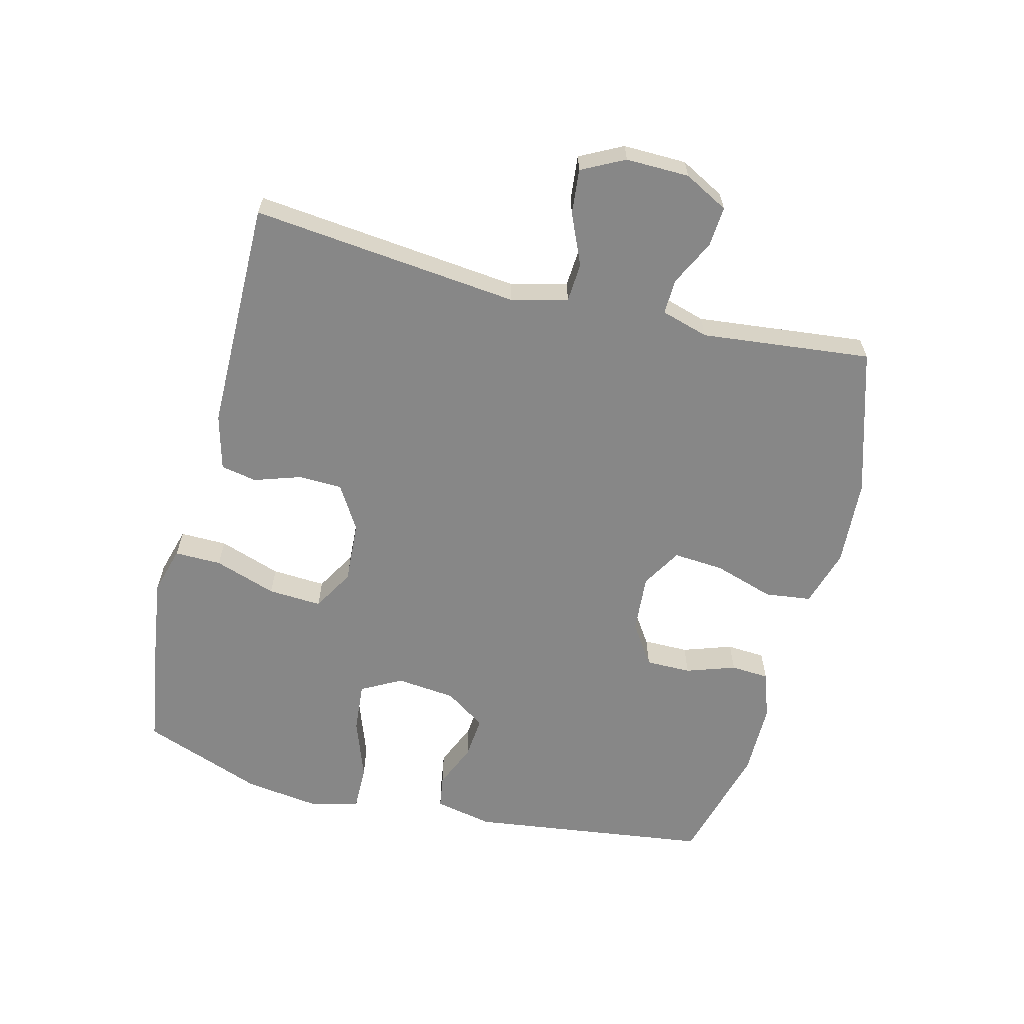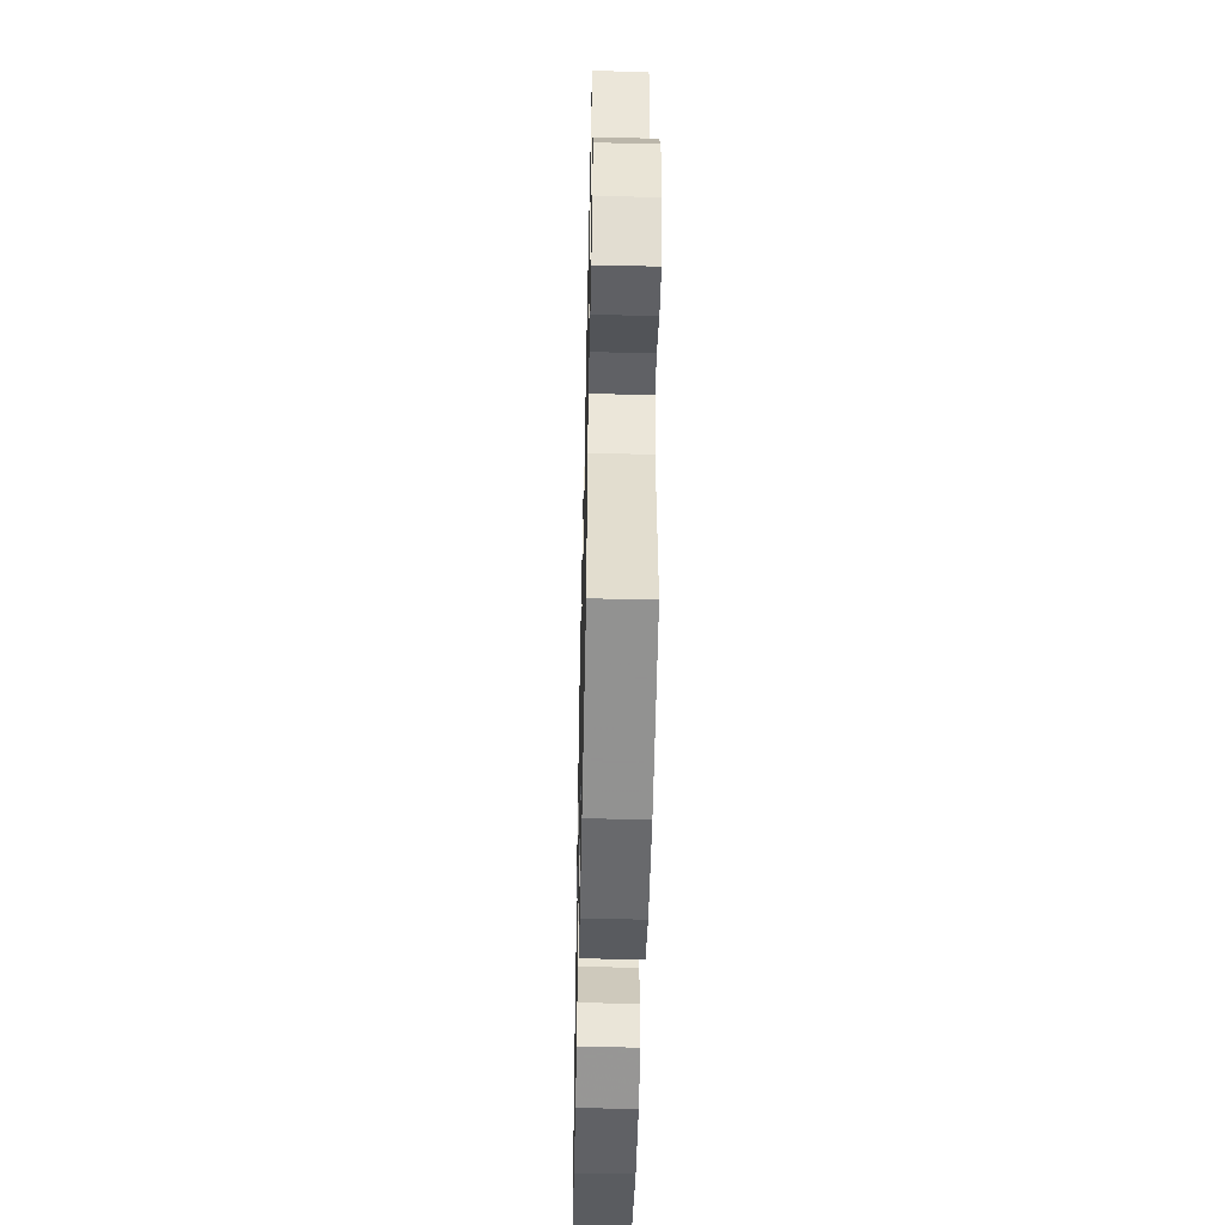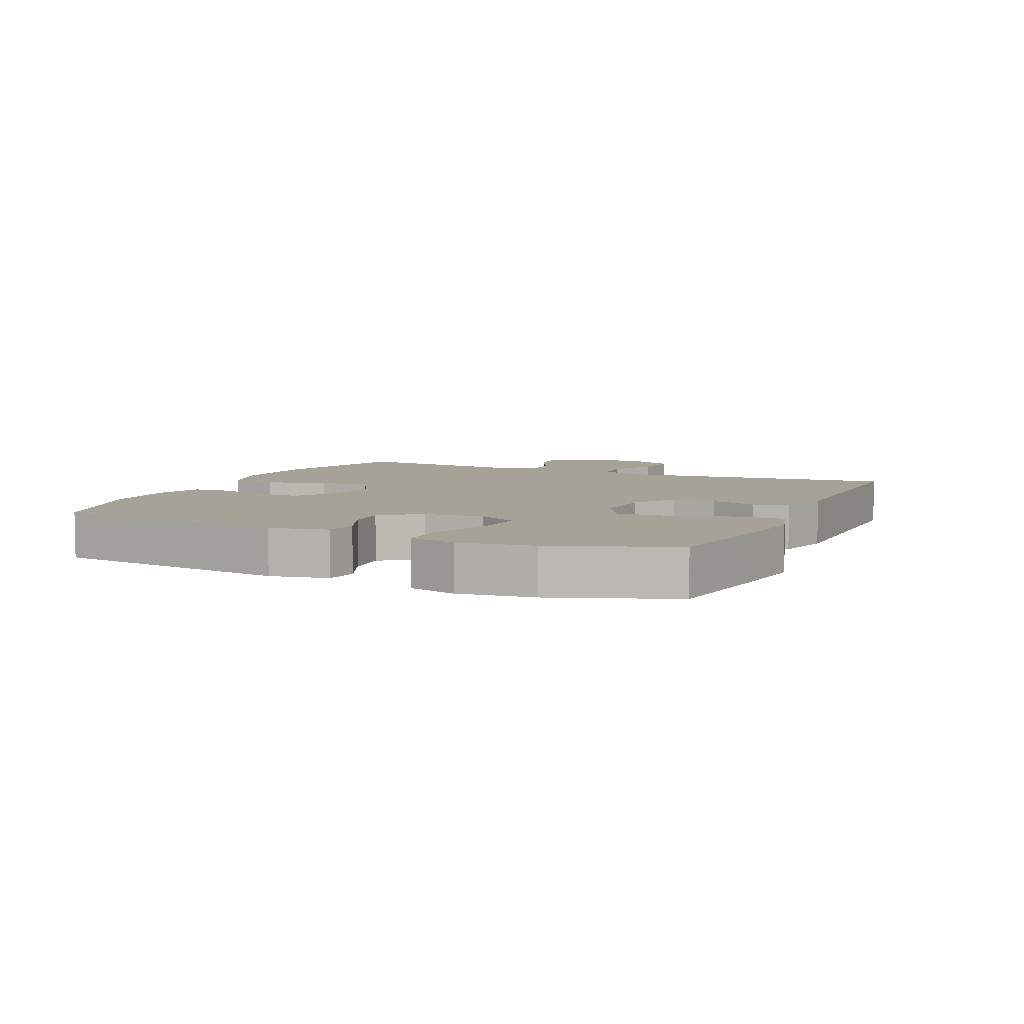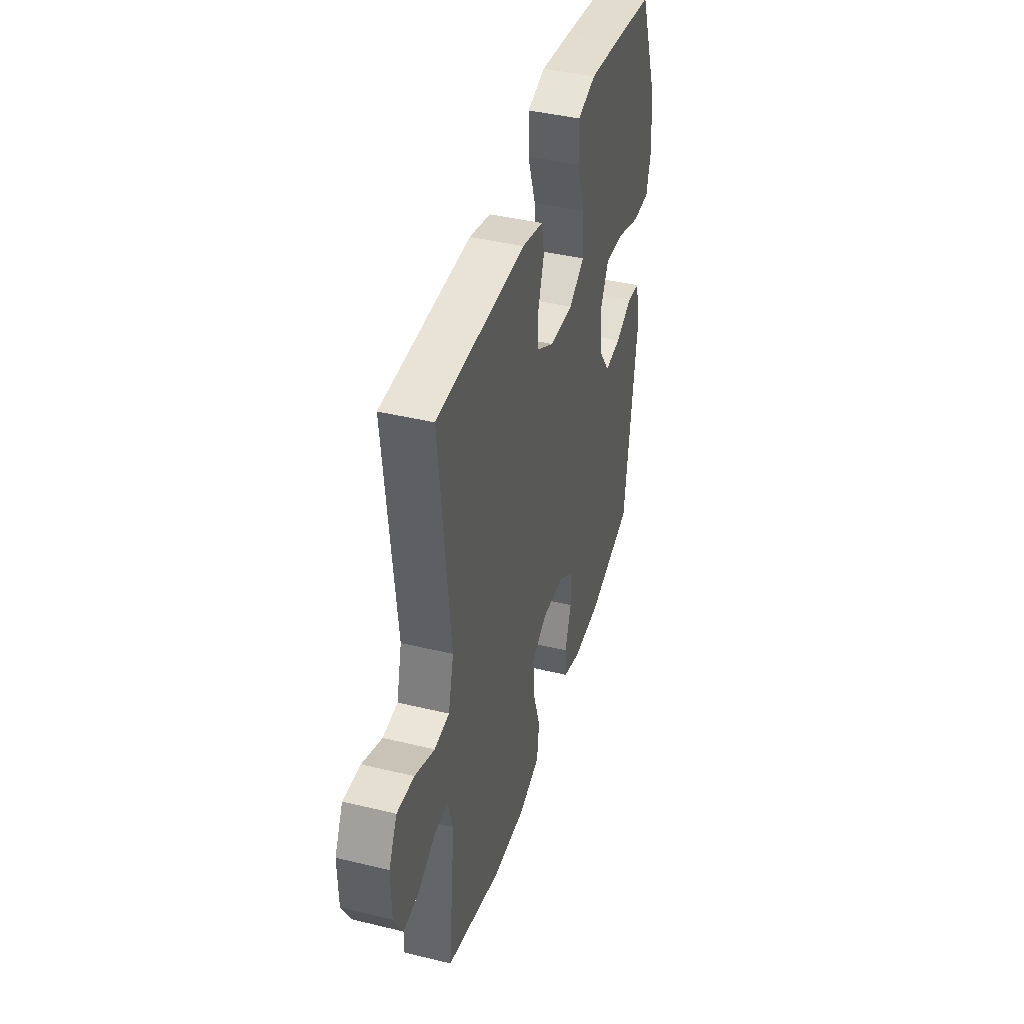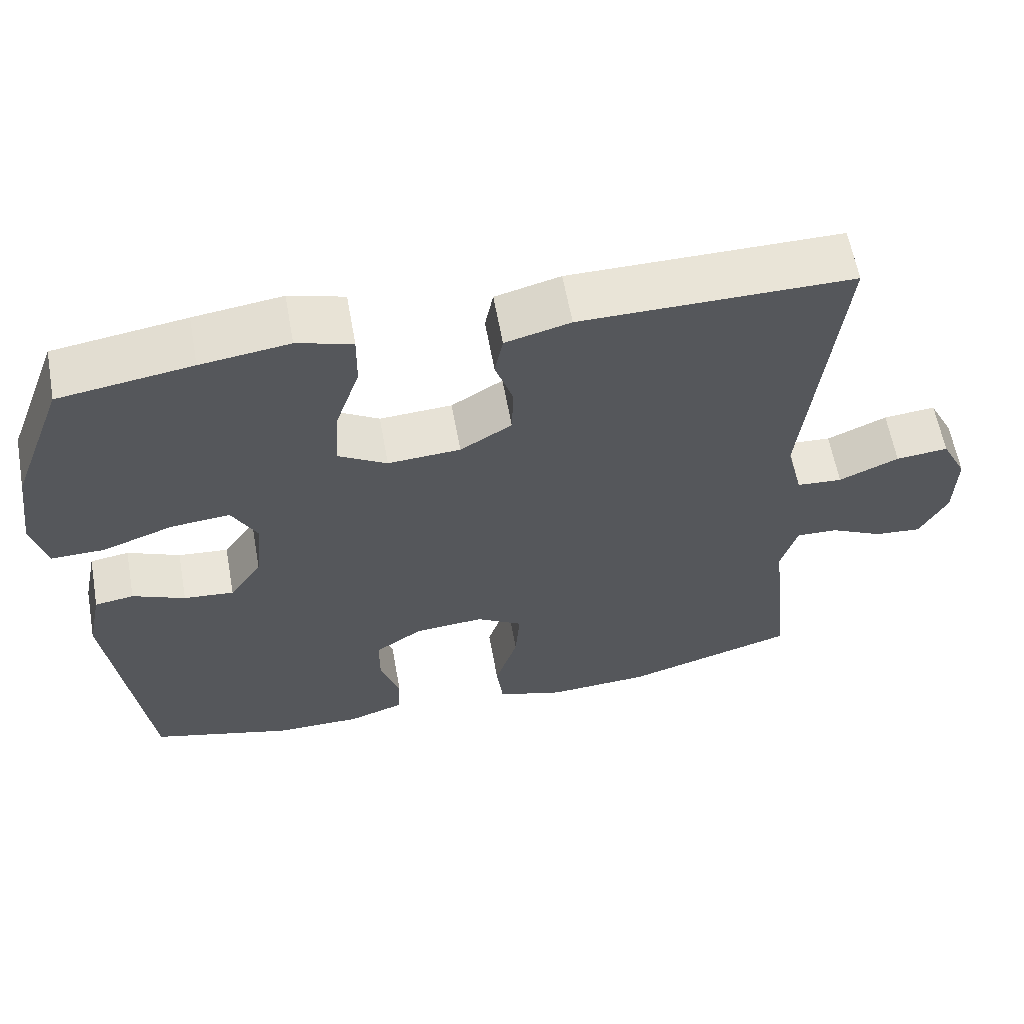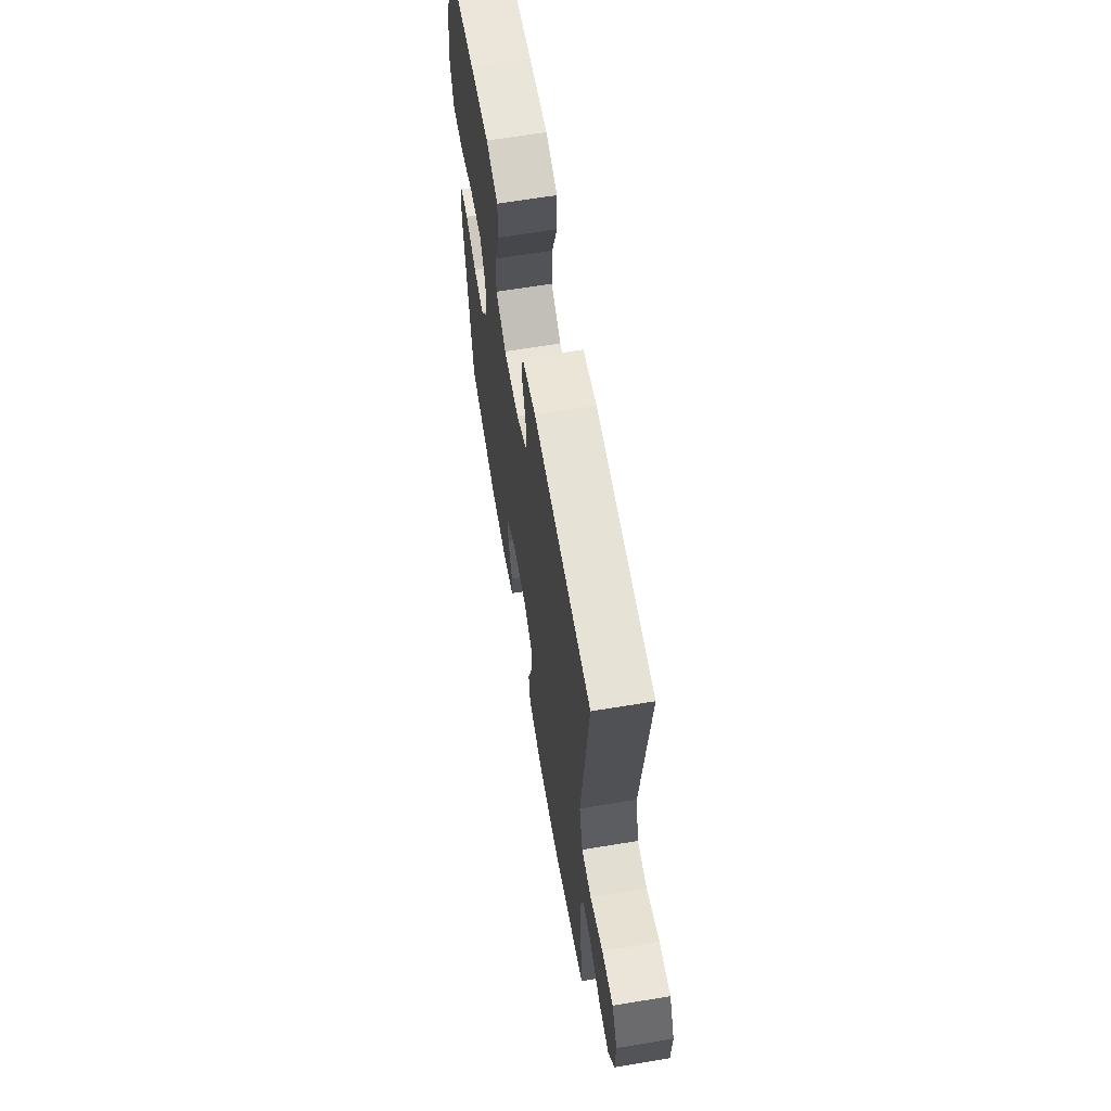
<metadata>
{"format":"obj","ext":"obj","renderer":"f3d","projection":"perspective","resolution":1024,"background":"white","views":[{"elev":-62.4,"azim":75.9,"up":"+Y"},{"elev":-49.3,"azim":88.7,"up":"+Z"},{"elev":6.4,"azim":-65.6,"up":"+Y"},{"elev":41.8,"azim":106.3,"up":"+Z"},{"elev":60.7,"azim":-10.2,"up":"+Z"},{"elev":64.2,"azim":80.5,"up":"+Z"}]}
</metadata>
<code>
v 0.5 0.07 -0.5
v 0.272 0.07 -0.569
v 0.136 0.07 -0.577
v 0.046 0.07 -0.55
v 0.037 0.07 -0.478
v 0.067 0.07 -0.384
v 0.073 0.07 -0.305
v 0.011 0.07 -0.268
v -0.081 0.07 -0.275
v -0.145 0.07 -0.318
v -0.145 0.07 -0.389
v -0.119 0.07 -0.466
v -0.123 0.07 -0.526
v -0.197 0.07 -0.551
v -0.312 0.07 -0.551
v -0.5 0.07 -0.5
v -0.549 0.07 -0.123
v -0.53 0.07 -0.032
v -0.478 0.07 -0.024
v -0.408 0.07 -0.054
v -0.341 0.07 -0.06
v -0.298 0.07 0.003
v -0.288 0.07 0.096
v -0.322 0.07 0.159
v -0.401 0.07 0.152
v -0.496 0.07 0.118
v -0.567 0.07 0.117
v -0.587 0.07 0.193
v -0.571 0.07 0.311
v -0.5 0.07 0.5
v -0.323 0.07 0.527
v -0.205 0.07 0.543
v -0.131 0.07 0.522
v -0.132 0.07 0.449
v -0.165 0.07 0.352
v -0.17 0.07 0.268
v -0.105 0.07 0.23
v -0.008 0.07 0.236
v 0.061 0.07 0.278
v 0.063 0.07 0.346
v 0.039 0.07 0.419
v 0.05 0.07 0.475
v 0.137 0.07 0.498
v 0.5 0.07 0.5
v 0.455 0.07 0.082
v 0.477 0.07 -0.006
v 0.538 0.07 -0.01
v 0.618 0.07 0.025
v 0.688 0.07 0.032
v 0.722 0.07 -0.035
v 0.72 0.07 -0.134
v 0.683 0.07 -0.203
v 0.62 0.07 -0.198
v 0.549 0.07 -0.163
v 0.494 0.07 -0.161
v 0.472 0.07 -0.235
v 0.5 0 -0.5
v 0.272 0 -0.569
v 0.136 0 -0.577
v 0.046 0 -0.55
v 0.037 0 -0.478
v 0.067 0 -0.384
v 0.073 0 -0.305
v 0.011 0 -0.268
v -0.081 0 -0.275
v -0.145 0 -0.318
v -0.145 0 -0.389
v -0.119 0 -0.466
v -0.123 0 -0.526
v -0.197 0 -0.551
v -0.312 0 -0.551
v -0.5 0 -0.5
v -0.549 0 -0.123
v -0.53 0 -0.032
v -0.478 0 -0.024
v -0.408 0 -0.054
v -0.341 0 -0.06
v -0.298 0 0.003
v -0.288 0 0.096
v -0.322 0 0.159
v -0.401 0 0.152
v -0.496 0 0.118
v -0.567 0 0.117
v -0.587 0 0.193
v -0.571 0 0.311
v -0.5 0 0.5
v -0.323 0 0.527
v -0.205 0 0.543
v -0.131 0 0.522
v -0.132 0 0.449
v -0.165 0 0.352
v -0.17 0 0.268
v -0.105 0 0.23
v -0.008 0 0.236
v 0.061 0 0.278
v 0.063 0 0.346
v 0.039 0 0.419
v 0.05 0 0.475
v 0.137 0 0.498
v 0.5 0 0.5
v 0.455 0 0.082
v 0.477 0 -0.006
v 0.538 0 -0.01
v 0.618 0 0.025
v 0.688 0 0.032
v 0.722 0 -0.035
v 0.72 0 -0.134
v 0.683 0 -0.203
v 0.62 0 -0.198
v 0.549 0 -0.163
v 0.494 0 -0.161
v 0.472 0 -0.235
f 51 52 53 54
f 51 54 55
f 50 51 55
f 47 48 49 50
f 46 47 50 55
f 45 46 55 56
f 43 44 45
f 40 41 42 43
f 39 40 43 45
f 38 39 45 56
f 32 33 34 35
f 32 35 36
f 31 32 36
f 30 31 36
f 29 30 36
f 28 29 36 37
f 25 26 27 28
f 24 25 28 37
f 17 18 19 20
f 17 20 21
f 16 17 21
f 15 16 21 22
f 11 12 13 14
f 10 11 14 15
f 3 4 5 6
f 3 6 7
f 2 3 7
f 1 2 7
f 56 1 7 8
f 23 24 37 38
f 23 38 56 8
f 10 15 22 23
f 9 10 23
f 8 9 23
f 110 109 108 107
f 111 110 107
f 111 107 106
f 106 105 104 103
f 111 106 103 102
f 112 111 102 101
f 101 100 99
f 99 98 97 96
f 101 99 96 95
f 112 101 95 94
f 91 90 89 88
f 92 91 88
f 92 88 87
f 92 87 86
f 92 86 85
f 93 92 85 84
f 84 83 82 81
f 93 84 81 80
f 76 75 74 73
f 77 76 73
f 77 73 72
f 78 77 72 71
f 70 69 68 67
f 71 70 67 66
f 62 61 60 59
f 63 62 59
f 63 59 58
f 63 58 57
f 64 63 57 112
f 94 93 80 79
f 64 112 94 79
f 79 78 71 66
f 79 66 65
f 79 65 64
f 1 57 58 2
f 2 58 59 3
f 3 59 60 4
f 4 60 61 5
f 5 61 62 6
f 6 62 63 7
f 7 63 64 8
f 8 64 65 9
f 9 65 66 10
f 10 66 67 11
f 11 67 68 12
f 12 68 69 13
f 13 69 70 14
f 14 70 71 15
f 15 71 72 16
f 16 72 73 17
f 17 73 74 18
f 18 74 75 19
f 19 75 76 20
f 20 76 77 21
f 21 77 78 22
f 22 78 79 23
f 23 79 80 24
f 24 80 81 25
f 25 81 82 26
f 26 82 83 27
f 27 83 84 28
f 28 84 85 29
f 29 85 86 30
f 30 86 87 31
f 31 87 88 32
f 32 88 89 33
f 33 89 90 34
f 34 90 91 35
f 35 91 92 36
f 36 92 93 37
f 37 93 94 38
f 38 94 95 39
f 39 95 96 40
f 40 96 97 41
f 41 97 98 42
f 42 98 99 43
f 43 99 100 44
f 44 100 101 45
f 45 101 102 46
f 46 102 103 47
f 47 103 104 48
f 48 104 105 49
f 49 105 106 50
f 50 106 107 51
f 51 107 108 52
f 52 108 109 53
f 53 109 110 54
f 54 110 111 55
f 55 111 112 56
f 56 112 57 1

</code>
